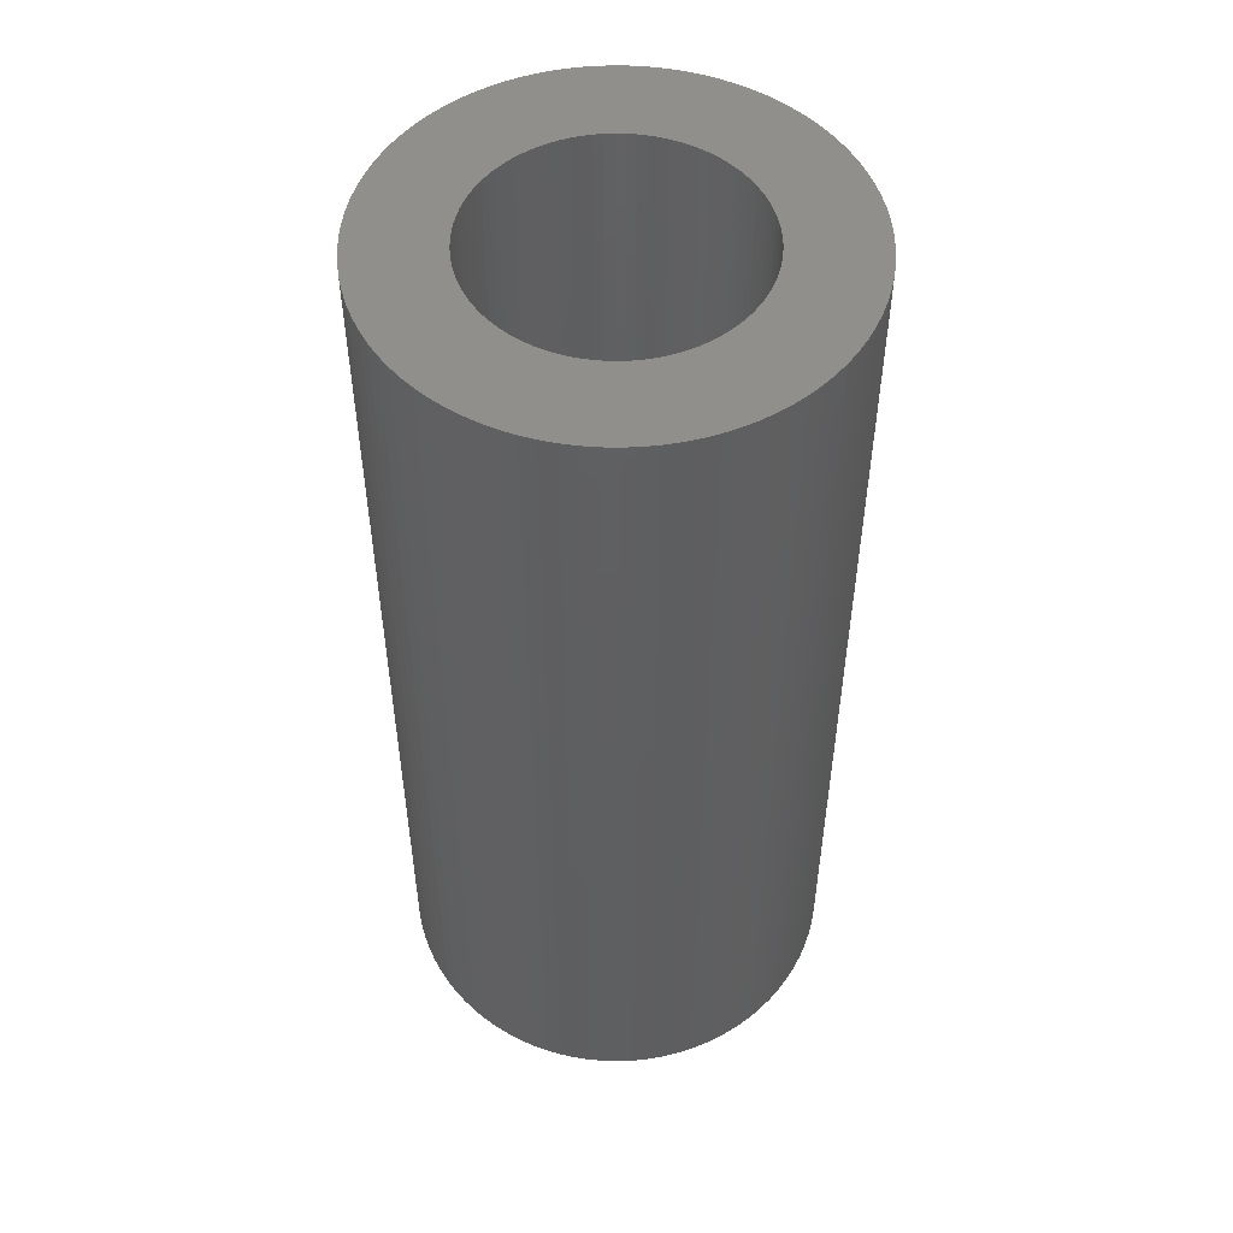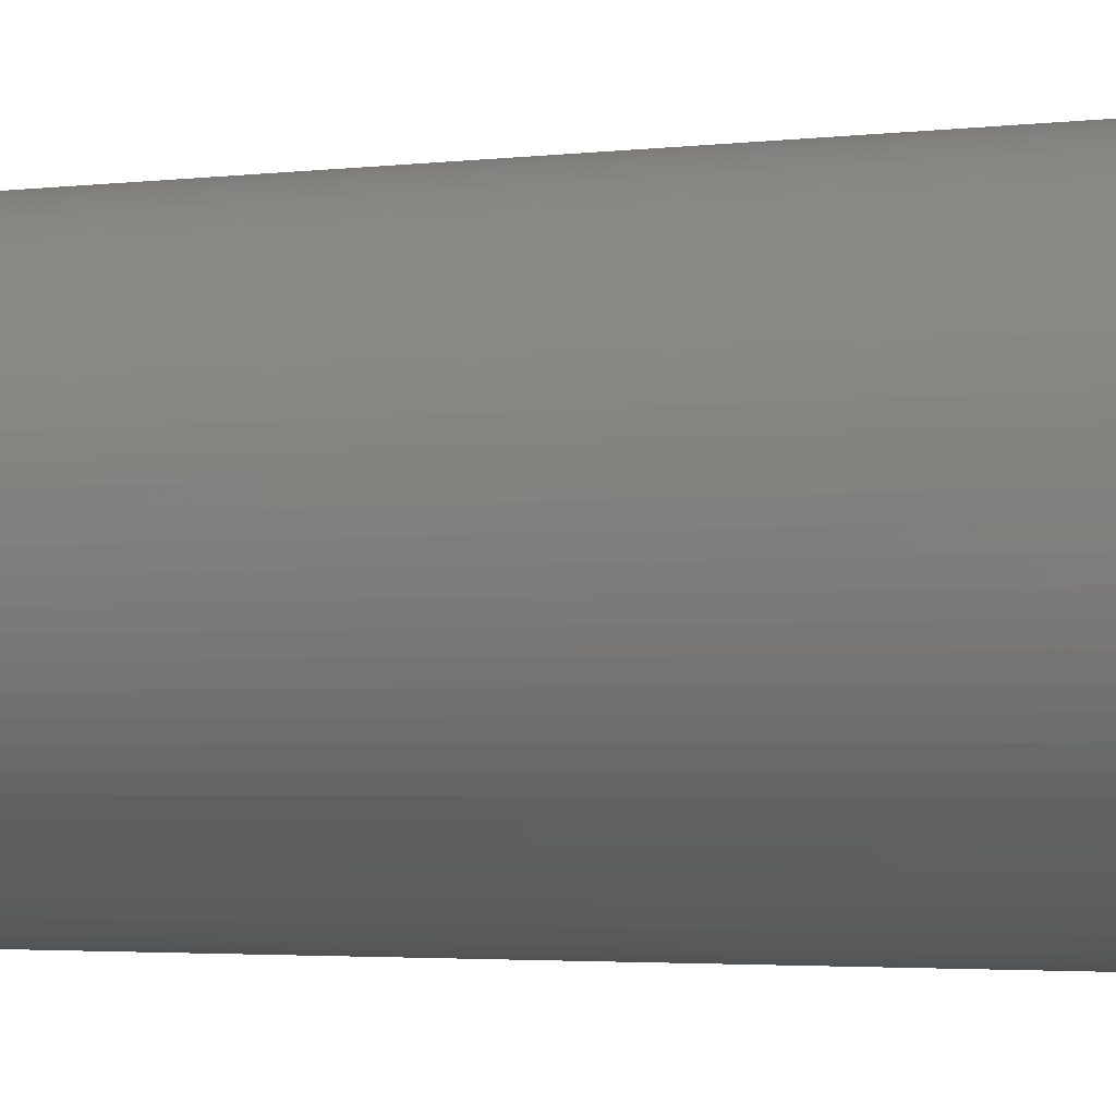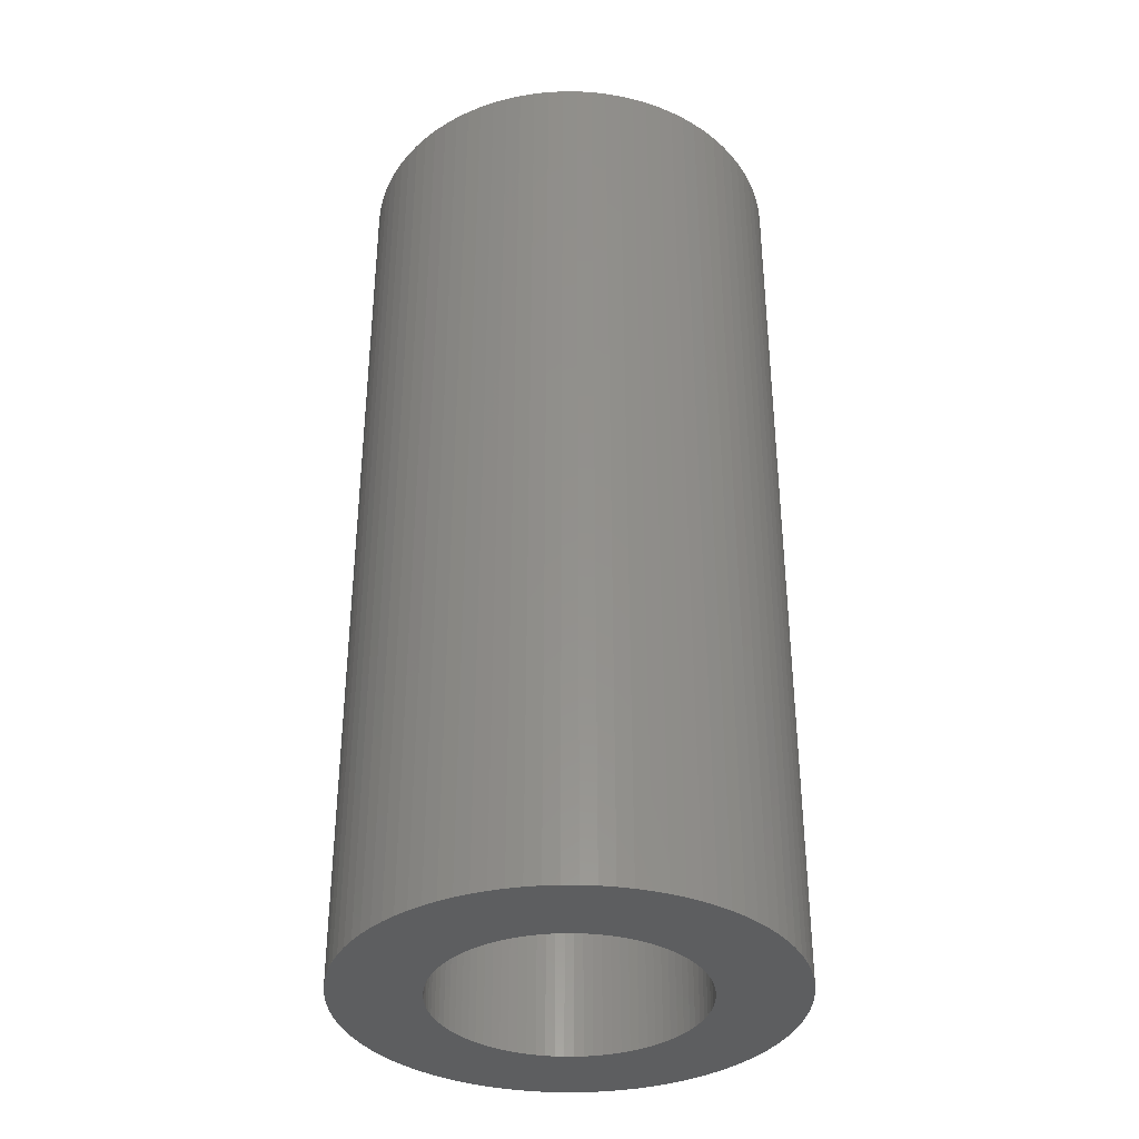
<metadata>
{"format":"stl","ext":"stl","renderer":"f3d","projection":"perspective","resolution":1024,"background":"white","views":[{"elev":51.5,"azim":33.4,"up":"+Z"},{"elev":-3.0,"azim":-67.1,"up":"+Y"},{"elev":-35.7,"azim":-168.1,"up":"+Z"}]}
</metadata>
<code>
# stl→obj: 360 verts, 720 faces
v 2.55 0 11
v 2.544 0.1779 0
v 2.544 0.1779 11
v 2.55 0 0
v -2.55 0 0
v -2.544 0.1779 11
v -2.544 0.1779 0
v -2.55 0 11
v 0.08899 2.548 0
v -0.08899 2.548 11
v 0.08899 2.548 11
v -0.08899 2.548 0
v -0.08899 -2.548 0
v 0.08899 -2.548 11
v -0.08899 -2.548 11
v 0.08899 -2.548 0
v 1.834 1.771 0
v 1.706 1.895 11
v 1.834 1.771 11
v 1.706 1.895 0
v -1.706 1.895 0
v -1.834 1.771 11
v -1.706 1.895 11
v -1.834 1.771 0
v -0.9552 2.364 0
v -1.118 2.292 11
v -0.9552 2.364 11
v -1.118 2.292 0
v 2.33 1.037 11
v 2.252 1.197 0
v 2.252 1.197 11
v 2.33 1.037 0
v 0.9552 2.364 0
v 0.788 2.425 11
v 0.9552 2.364 11
v 0.788 2.425 0
v 1.426 2.114 0
v 1.275 2.208 11
v 1.426 2.114 11
v 1.275 2.208 0
v -2.33 1.037 0
v -2.252 1.197 11
v -2.252 1.197 0
v -2.33 1.037 11
v -0.4428 2.511 0
v -0.6169 2.474 11
v -0.4428 2.511 11
v -0.6169 2.474 0
v 2.494 0.5302 11
v 2.451 0.7029 0
v 2.451 0.7029 11
v 2.494 0.5302 0
v 2.063 1.499 11
v 1.953 1.639 0
v 1.953 1.639 11
v 2.063 1.499 0
v 2.163 1.351 11
v 2.163 1.351 0
v 0.4428 2.511 0
v 0.2665 2.536 11
v 0.4428 2.511 11
v 0.2665 2.536 0
v 0.6169 2.474 11
v 0.6169 2.474 0
v 1.118 2.292 11
v 1.118 2.292 0
v 1.57 2.009 11
v 1.57 2.009 0
v -2.494 0.5302 0
v -2.451 0.7029 11
v -2.451 0.7029 0
v -2.494 0.5302 11
v -2.163 1.351 0
v -2.063 1.499 11
v -2.063 1.499 0
v -2.163 1.351 11
v 1.525 0 11
v 1.521 0.1064 11
v 2.525 0.3549 11
v 2.544 -0.1779 11
v 1.51 0.2122 11
v 1.521 -0.1064 11
v 1.492 0.3171 11
v 2.525 -0.3549 11
v 1.466 0.4203 11
v 2.396 0.8721 11
v 1.51 -0.2122 11
v 1.433 0.5216 11
v 2.494 -0.5302 11
v 1.393 0.6203 11
v 1.492 -0.3171 11
v 1.346 0.7159 11
v 2.451 -0.7029 11
v 1.293 0.8081 11
v 1.466 -0.4203 11
v 1.234 0.8964 11
v 2.396 -0.8721 11
v 1.168 0.9802 11
v 1.433 -0.5216 11
v 1.097 1.059 11
v 2.33 -1.037 11
v 1.02 1.133 11
v 1.393 -0.6203 11
v 2.252 -1.197 11
v 0.9389 1.202 11
v 0.8528 1.264 11
v 0.7625 1.321 11
v 0.6685 1.371 11
v 0.5713 1.414 11
v 0.4713 1.45 11
v 0.3689 1.48 11
v 0.2648 1.502 11
v 0.1594 1.517 11
v 0.05322 1.524 11
v -0.05322 1.524 11
v -0.1594 1.517 11
v -0.2665 2.536 11
v -0.2648 1.502 11
v -0.3689 1.48 11
v -0.4713 1.45 11
v -0.788 2.425 11
v -0.5713 1.414 11
v -0.6685 1.371 11
v -0.7625 1.321 11
v -1.275 2.208 11
v -0.8528 1.264 11
v -1.426 2.114 11
v -0.9389 1.202 11
v -1.57 2.009 11
v -1.02 1.133 11
v -1.097 1.059 11
v -1.168 0.9802 11
v -1.953 1.639 11
v -1.234 0.8964 11
v -1.293 0.8081 11
v -1.346 0.7159 11
v -1.393 0.6203 11
v 1.346 -0.7159 11
v 2.163 -1.351 11
v 1.293 -0.8081 11
v 2.063 -1.499 11
v 1.234 -0.8964 11
v 1.953 -1.639 11
v 1.168 -0.9802 11
v 1.834 -1.771 11
v 1.097 -1.059 11
v 1.706 -1.895 11
v 1.02 -1.133 11
v 1.57 -2.009 11
v 0.9389 -1.202 11
v 1.426 -2.114 11
v 0.8528 -1.264 11
v 1.275 -2.208 11
v 0.7625 -1.321 11
v 1.118 -2.292 11
v 0.6685 -1.371 11
v 0.9552 -2.364 11
v 0.5713 -1.414 11
v 0.788 -2.425 11
v 0.4713 -1.45 11
v 0.6169 -2.474 11
v 0.3689 -1.48 11
v 0.4428 -2.511 11
v 0.2648 -1.502 11
v 0.2665 -2.536 11
v 0.1594 -1.517 11
v 0.05322 -1.524 11
v -0.05322 -1.524 11
v -0.1594 -1.517 11
v -0.2665 -2.536 11
v -0.2648 -1.502 11
v -0.4428 -2.511 11
v -0.3689 -1.48 11
v -0.6169 -2.474 11
v -0.4713 -1.45 11
v -0.788 -2.425 11
v -0.5713 -1.414 11
v -0.9552 -2.364 11
v -0.6685 -1.371 11
v -1.118 -2.292 11
v -0.7625 -1.321 11
v -1.275 -2.208 11
v -0.8528 -1.264 11
v -1.426 -2.114 11
v -0.9389 -1.202 11
v -1.57 -2.009 11
v -1.02 -1.133 11
v -1.706 -1.895 11
v -1.097 -1.059 11
v -1.834 -1.771 11
v -1.168 -0.9802 11
v -1.953 -1.639 11
v -1.234 -0.8964 11
v -2.063 -1.499 11
v -1.293 -0.8081 11
v -2.163 -1.351 11
v -1.346 -0.7159 11
v -2.252 -1.197 11
v -1.393 -0.6203 11
v -2.33 -1.037 11
v -1.433 -0.5216 11
v -2.396 -0.8721 11
v -1.466 -0.4203 11
v -2.451 -0.7029 11
v -1.492 -0.3171 11
v -2.494 -0.5302 11
v -1.51 -0.2122 11
v -2.525 -0.3549 11
v -1.521 -0.1064 11
v -2.544 -0.1779 11
v -1.525 0 11
v -1.433 0.5216 11
v -2.396 0.8721 11
v -1.466 0.4203 11
v -1.492 0.3171 11
v -1.51 0.2122 11
v -2.525 0.3549 11
v -1.521 0.1064 11
v -1.426 2.114 0
v -1.57 2.009 0
v -1.275 2.208 0
v -0.788 2.425 0
v -0.2665 2.536 0
v 1.706 -1.895 0
v 1.834 -1.771 0
v 2.163 -1.351 0
v 2.063 -1.499 0
v -1.834 -1.771 0
v -1.706 -1.895 0
v -2.252 -1.197 0
v -2.33 -1.037 0
v -2.063 -1.499 0
v -2.163 -1.351 0
v 1.525 0 0
v 2.544 -0.1779 0
v 1.521 -0.1064 0
v 2.525 -0.3549 0
v 1.51 -0.2122 0
v 2.494 -0.5302 0
v 1.521 0.1064 0
v 1.492 -0.3171 0
v 2.451 -0.7029 0
v 2.525 0.3549 0
v 1.466 -0.4203 0
v 2.396 -0.8721 0
v 1.51 0.2122 0
v 1.433 -0.5216 0
v 2.33 -1.037 0
v 1.393 -0.6203 0
v 2.252 -1.197 0
v 1.492 0.3171 0
v 1.346 -0.7159 0
v 1.293 -0.8081 0
v 1.466 0.4203 0
v 1.234 -0.8964 0
v 1.953 -1.639 0
v 2.396 0.8721 0
v 1.168 -0.9802 0
v 1.433 0.5216 0
v 1.097 -1.059 0
v 1.02 -1.133 0
v 1.57 -2.009 0
v 1.393 0.6203 0
v 0.9389 -1.202 0
v 1.426 -2.114 0
v 0.8528 -1.264 0
v 1.275 -2.208 0
v 0.7625 -1.321 0
v 1.118 -2.292 0
v 0.6685 -1.371 0
v 0.9552 -2.364 0
v 0.5713 -1.414 0
v 0.788 -2.425 0
v 0.4713 -1.45 0
v 0.6169 -2.474 0
v 0.3689 -1.48 0
v 0.4428 -2.511 0
v 0.2648 -1.502 0
v 0.2665 -2.536 0
v 0.1594 -1.517 0
v 0.05322 -1.524 0
v -0.05322 -1.524 0
v -0.1594 -1.517 0
v -0.2665 -2.536 0
v -0.2648 -1.502 0
v -0.4428 -2.511 0
v -0.3689 -1.48 0
v -0.6169 -2.474 0
v -0.4713 -1.45 0
v -0.788 -2.425 0
v -0.5713 -1.414 0
v -0.9552 -2.364 0
v -0.6685 -1.371 0
v -1.118 -2.292 0
v -0.7625 -1.321 0
v -1.275 -2.208 0
v -0.8528 -1.264 0
v -1.426 -2.114 0
v -0.9389 -1.202 0
v -1.57 -2.009 0
v -1.02 -1.133 0
v -1.097 -1.059 0
v -1.168 -0.9802 0
v -1.953 -1.639 0
v -1.234 -0.8964 0
v -1.293 -0.8081 0
v -1.346 -0.7159 0
v -1.393 -0.6203 0
v 1.346 0.7159 0
v 1.293 0.8081 0
v 1.234 0.8964 0
v 1.168 0.9802 0
v 1.097 1.059 0
v 1.02 1.133 0
v 0.9389 1.202 0
v 0.8528 1.264 0
v 0.7625 1.321 0
v 0.6685 1.371 0
v 0.5713 1.414 0
v 0.4713 1.45 0
v 0.3689 1.48 0
v 0.2648 1.502 0
v 0.1594 1.517 0
v 0.05322 1.524 0
v -0.05322 1.524 0
v -0.1594 1.517 0
v -0.2648 1.502 0
v -0.3689 1.48 0
v -0.4713 1.45 0
v -0.5713 1.414 0
v -0.6685 1.371 0
v -0.7625 1.321 0
v -0.8528 1.264 0
v -0.9389 1.202 0
v -1.02 1.133 0
v -1.097 1.059 0
v -1.168 0.9802 0
v -1.953 1.639 0
v -1.234 0.8964 0
v -1.293 0.8081 0
v -1.346 0.7159 0
v -1.393 0.6203 0
v -1.433 0.5216 0
v -2.396 0.8721 0
v -1.466 0.4203 0
v -1.492 0.3171 0
v -1.51 0.2122 0
v -2.525 0.3549 0
v -1.521 0.1064 0
v -1.525 0 0
v -1.433 -0.5216 0
v -2.396 -0.8721 0
v -1.466 -0.4203 0
v -2.451 -0.7029 0
v -1.492 -0.3171 0
v -2.494 -0.5302 0
v -1.51 -0.2122 0
v -2.525 -0.3549 0
v -1.521 -0.1064 0
v -2.544 -0.1779 0
f 1 2 3
f 2 1 4
f 5 6 7
f 6 5 8
f 9 10 11
f 10 9 12
f 13 14 15
f 14 13 16
f 17 18 19
f 18 17 20
f 21 22 23
f 22 21 24
f 25 26 27
f 26 25 28
f 29 30 31
f 30 29 32
f 33 34 35
f 34 33 36
f 37 38 39
f 38 37 40
f 41 42 43
f 42 41 44
f 45 46 47
f 46 45 48
f 49 50 51
f 50 49 52
f 53 54 55
f 54 53 56
f 55 17 19
f 17 55 54
f 57 56 53
f 56 57 58
f 59 60 61
f 60 59 62
f 36 63 34
f 63 36 64
f 62 11 60
f 11 62 9
f 40 65 38
f 65 40 66
f 20 67 18
f 67 20 68
f 69 70 71
f 70 69 72
f 73 74 75
f 74 73 76
f 43 76 73
f 76 43 42
f 77 1 3
f 78 3 79
f 1 77 80
f 81 79 49
f 82 80 77
f 83 49 51
f 80 82 84
f 85 51 86
f 87 84 82
f 88 86 29
f 84 87 89
f 90 29 31
f 91 89 87
f 92 31 57
f 89 91 93
f 94 57 53
f 95 93 91
f 96 53 55
f 93 95 97
f 98 55 19
f 99 97 95
f 100 19 18
f 97 99 101
f 102 18 67
f 103 101 99
f 101 103 104
f 3 78 77
f 79 81 78
f 49 83 81
f 51 85 83
f 86 88 85
f 105 67 39
f 29 90 88
f 31 92 90
f 57 94 92
f 106 39 38
f 53 96 94
f 55 98 96
f 107 38 65
f 19 100 98
f 18 102 100
f 108 65 35
f 67 105 102
f 39 106 105
f 109 35 34
f 38 107 106
f 65 108 107
f 110 34 63
f 35 109 108
f 34 110 109
f 111 63 61
f 63 111 110
f 112 61 60
f 61 112 111
f 60 113 112
f 11 113 60
f 11 114 113
f 11 115 114
f 10 115 11
f 10 116 115
f 117 116 10
f 116 117 118
f 47 118 117
f 118 47 119
f 46 119 47
f 119 46 120
f 121 120 46
f 120 121 122
f 27 122 121
f 122 27 123
f 26 123 27
f 123 26 124
f 125 124 26
f 124 125 126
f 127 126 125
f 126 127 128
f 129 128 127
f 128 129 130
f 23 130 129
f 130 23 131
f 22 131 23
f 131 22 132
f 133 132 22
f 132 133 134
f 74 134 133
f 134 74 135
f 76 135 74
f 135 76 136
f 136 42 137
f 42 136 76
f 138 104 103
f 104 138 139
f 140 139 138
f 139 140 141
f 142 141 140
f 141 142 143
f 144 143 142
f 143 144 145
f 146 145 144
f 145 146 147
f 148 147 146
f 147 148 149
f 150 149 148
f 149 150 151
f 152 151 150
f 151 152 153
f 154 153 152
f 153 154 155
f 156 155 154
f 155 156 157
f 158 157 156
f 157 158 159
f 160 159 158
f 159 160 161
f 162 161 160
f 161 162 163
f 164 163 162
f 163 164 165
f 166 165 164
f 166 14 165
f 167 14 166
f 168 14 167
f 168 15 14
f 169 15 168
f 170 169 171
f 169 170 15
f 172 171 173
f 171 172 170
f 174 173 175
f 176 175 177
f 173 174 172
f 178 177 179
f 180 179 181
f 175 176 174
f 182 181 183
f 184 183 185
f 177 178 176
f 186 185 187
f 188 187 189
f 179 180 178
f 190 189 191
f 192 191 193
f 181 182 180
f 194 193 195
f 196 195 197
f 198 197 199
f 183 184 182
f 200 199 201
f 202 201 203
f 204 203 205
f 206 205 207
f 208 207 209
f 185 186 184
f 210 209 211
f 44 137 42
f 137 44 212
f 187 188 186
f 213 212 44
f 189 190 188
f 212 213 214
f 191 192 190
f 70 214 213
f 193 194 192
f 214 70 215
f 195 196 194
f 72 215 70
f 197 198 196
f 215 72 216
f 199 200 198
f 217 216 72
f 201 202 200
f 216 217 218
f 203 204 202
f 6 218 217
f 205 206 204
f 218 6 211
f 207 208 206
f 8 211 6
f 209 210 208
f 211 8 210
f 219 129 127
f 129 219 220
f 28 125 26
f 125 28 221
f 220 23 129
f 23 220 21
f 48 121 46
f 121 48 222
f 12 117 10
f 117 12 223
f 224 145 147
f 145 224 225
f 141 226 139
f 226 141 227
f 228 188 190
f 188 228 229
f 230 200 231
f 200 230 198
f 232 196 233
f 196 232 194
f 234 4 235
f 236 235 237
f 4 234 2
f 238 237 239
f 240 2 234
f 241 239 242
f 2 240 243
f 244 242 245
f 246 243 240
f 247 245 248
f 243 246 52
f 249 248 250
f 251 52 246
f 252 250 226
f 52 251 50
f 253 226 227
f 254 50 251
f 255 227 256
f 50 254 257
f 258 256 225
f 259 257 254
f 260 225 224
f 257 259 32
f 261 224 262
f 263 32 259
f 32 263 30
f 235 236 234
f 237 238 236
f 239 241 238
f 242 244 241
f 245 247 244
f 264 262 265
f 248 249 247
f 250 252 249
f 226 253 252
f 266 265 267
f 227 255 253
f 256 258 255
f 268 267 269
f 225 260 258
f 224 261 260
f 270 269 271
f 262 264 261
f 265 266 264
f 272 271 273
f 267 268 266
f 269 270 268
f 274 273 275
f 271 272 270
f 273 274 272
f 276 275 277
f 275 276 274
f 278 277 279
f 277 278 276
f 279 280 278
f 16 280 279
f 16 281 280
f 16 282 281
f 13 282 16
f 13 283 282
f 284 283 13
f 283 284 285
f 286 285 284
f 285 286 287
f 288 287 286
f 287 288 289
f 290 289 288
f 289 290 291
f 292 291 290
f 291 292 293
f 294 293 292
f 293 294 295
f 296 295 294
f 295 296 297
f 298 297 296
f 297 298 299
f 300 299 298
f 299 300 301
f 229 301 300
f 301 229 302
f 228 302 229
f 302 228 303
f 304 303 228
f 303 304 305
f 232 305 304
f 305 232 306
f 233 306 232
f 306 233 307
f 307 230 308
f 230 307 233
f 309 30 263
f 30 309 58
f 310 58 309
f 58 310 56
f 311 56 310
f 56 311 54
f 312 54 311
f 54 312 17
f 313 17 312
f 17 313 20
f 314 20 313
f 20 314 68
f 315 68 314
f 68 315 37
f 316 37 315
f 37 316 40
f 317 40 316
f 40 317 66
f 318 66 317
f 66 318 33
f 319 33 318
f 33 319 36
f 320 36 319
f 36 320 64
f 321 64 320
f 64 321 59
f 322 59 321
f 59 322 62
f 323 62 322
f 323 9 62
f 324 9 323
f 325 9 324
f 325 12 9
f 326 12 325
f 223 326 327
f 326 223 12
f 45 327 328
f 327 45 223
f 48 328 329
f 222 329 330
f 328 48 45
f 25 330 331
f 28 331 332
f 329 222 48
f 221 332 333
f 219 333 334
f 330 25 222
f 220 334 335
f 21 335 336
f 331 28 25
f 24 336 337
f 338 337 339
f 332 221 28
f 75 339 340
f 73 340 341
f 43 341 342
f 333 219 221
f 41 342 343
f 344 343 345
f 71 345 346
f 69 346 347
f 348 347 349
f 334 220 219
f 7 349 350
f 231 308 230
f 308 231 351
f 335 21 220
f 352 351 231
f 336 24 21
f 351 352 353
f 337 338 24
f 354 353 352
f 339 75 338
f 353 354 355
f 340 73 75
f 356 355 354
f 341 43 73
f 355 356 357
f 342 41 43
f 358 357 356
f 343 344 41
f 357 358 359
f 345 71 344
f 360 359 358
f 346 69 71
f 359 360 350
f 347 348 69
f 5 350 360
f 349 7 348
f 350 5 7
f 16 165 14
f 165 16 279
f 277 161 163
f 161 277 275
f 79 52 49
f 52 79 243
f 3 243 79
f 243 3 2
f 86 32 29
f 32 86 257
f 51 257 86
f 257 51 50
f 31 58 57
f 58 31 30
f 64 61 63
f 61 64 59
f 66 35 65
f 35 66 33
f 68 39 67
f 39 68 37
f 75 133 338
f 133 75 74
f 338 22 24
f 22 338 133
f 71 213 344
f 213 71 70
f 344 44 41
f 44 344 213
f 348 72 69
f 72 348 217
f 7 217 348
f 217 7 6
f 221 127 125
f 127 221 219
f 222 27 121
f 27 222 25
f 223 47 117
f 47 223 45
f 80 4 1
f 4 80 235
f 89 237 84
f 237 89 239
f 84 235 80
f 235 84 237
f 145 256 143
f 256 145 225
f 292 176 178
f 176 292 290
f 304 194 232
f 194 304 192
f 354 206 356
f 206 354 204
f 352 204 354
f 204 352 202
f 271 155 157
f 155 271 269
f 273 157 159
f 157 273 271
f 97 242 93
f 242 97 245
f 139 250 104
f 250 139 226
f 104 248 101
f 248 104 250
f 233 198 230
f 198 233 196
f 228 192 304
f 192 228 190
f 231 202 352
f 202 231 200
f 358 210 360
f 210 358 208
f 360 8 5
f 8 360 210
f 356 208 358
f 208 356 206
f 275 159 161
f 159 275 273
f 279 163 165
f 163 279 277
f 93 239 89
f 239 93 242
f 143 227 141
f 227 143 256
f 262 147 149
f 147 262 224
f 267 151 153
f 151 267 265
f 269 153 155
f 153 269 267
f 284 15 170
f 15 284 13
f 101 245 97
f 245 101 248
f 265 149 151
f 149 265 262
f 300 184 186
f 184 300 298
f 229 186 188
f 186 229 300
f 296 180 182
f 180 296 294
f 288 172 174
f 172 288 286
f 290 174 176
f 174 290 288
f 286 170 172
f 170 286 284
f 294 178 180
f 178 294 292
f 298 182 184
f 182 298 296
f 211 349 218
f 349 211 350
f 325 114 115
f 114 325 324
f 314 100 102
f 100 314 313
f 336 130 131
f 130 336 335
f 331 122 123
f 122 331 330
f 263 92 309
f 92 263 90
f 319 108 109
f 108 319 318
f 136 340 135
f 340 136 341
f 236 77 234
f 77 236 82
f 280 167 166
f 167 280 281
f 246 83 251
f 83 246 81
f 240 81 246
f 81 240 78
f 254 88 259
f 88 254 85
f 312 100 313
f 100 312 98
f 309 94 310
f 94 309 92
f 322 111 112
f 111 322 321
f 324 113 114
f 113 324 323
f 315 102 105
f 102 315 314
f 318 107 108
f 107 318 317
f 316 105 106
f 105 316 315
f 132 336 131
f 336 132 337
f 216 346 215
f 346 216 347
f 218 347 216
f 347 218 349
f 333 124 126
f 124 333 332
f 335 128 130
f 128 335 334
f 326 115 116
f 115 326 325
f 330 120 122
f 120 330 329
f 255 140 253
f 140 255 142
f 201 353 203
f 353 201 351
f 272 160 158
f 160 272 274
f 251 85 254
f 85 251 83
f 311 98 312
f 98 311 96
f 320 109 110
f 109 320 319
f 321 110 111
f 110 321 320
f 323 112 113
f 112 323 322
f 317 106 107
f 106 317 316
f 212 342 137
f 342 212 343
f 214 343 212
f 343 214 345
f 215 345 214
f 345 215 346
f 332 123 124
f 123 332 331
f 334 126 128
f 126 334 333
f 329 119 120
f 119 329 328
f 327 116 118
f 116 327 326
f 328 118 119
f 118 328 327
f 234 78 240
f 78 234 77
f 249 99 247
f 99 249 103
f 241 87 238
f 87 241 91
f 253 138 252
f 138 253 140
f 258 142 255
f 142 258 144
f 281 168 167
f 168 281 282
f 189 303 191
f 303 189 302
f 205 357 207
f 357 205 355
f 270 158 156
f 158 270 272
f 259 90 263
f 90 259 88
f 310 96 311
f 96 310 94
f 135 339 134
f 339 135 340
f 134 337 132
f 337 134 339
f 137 341 136
f 341 137 342
f 238 82 236
f 82 238 87
f 252 103 249
f 103 252 138
f 282 169 168
f 169 282 283
f 301 189 187
f 189 301 302
f 293 181 179
f 181 293 295
f 195 307 197
f 307 195 306
f 199 351 201
f 351 199 308
f 203 355 205
f 355 203 353
f 207 359 209
f 359 207 357
f 209 350 211
f 350 209 359
f 276 164 162
f 164 276 278
f 278 166 164
f 166 278 280
f 244 91 241
f 91 244 95
f 247 95 244
f 95 247 99
f 266 154 152
f 154 266 268
f 268 156 154
f 156 268 270
f 261 150 148
f 150 261 264
f 285 173 171
f 173 285 287
f 295 183 181
f 183 295 297
f 191 305 193
f 305 191 303
f 193 306 195
f 306 193 305
f 197 308 199
f 308 197 307
f 274 162 160
f 162 274 276
f 264 152 150
f 152 264 266
f 260 144 258
f 144 260 146
f 260 148 146
f 148 260 261
f 289 177 175
f 177 289 291
f 291 179 177
f 179 291 293
f 283 171 169
f 171 283 285
f 287 175 173
f 175 287 289
f 297 185 183
f 185 297 299
f 299 187 185
f 187 299 301

</code>
